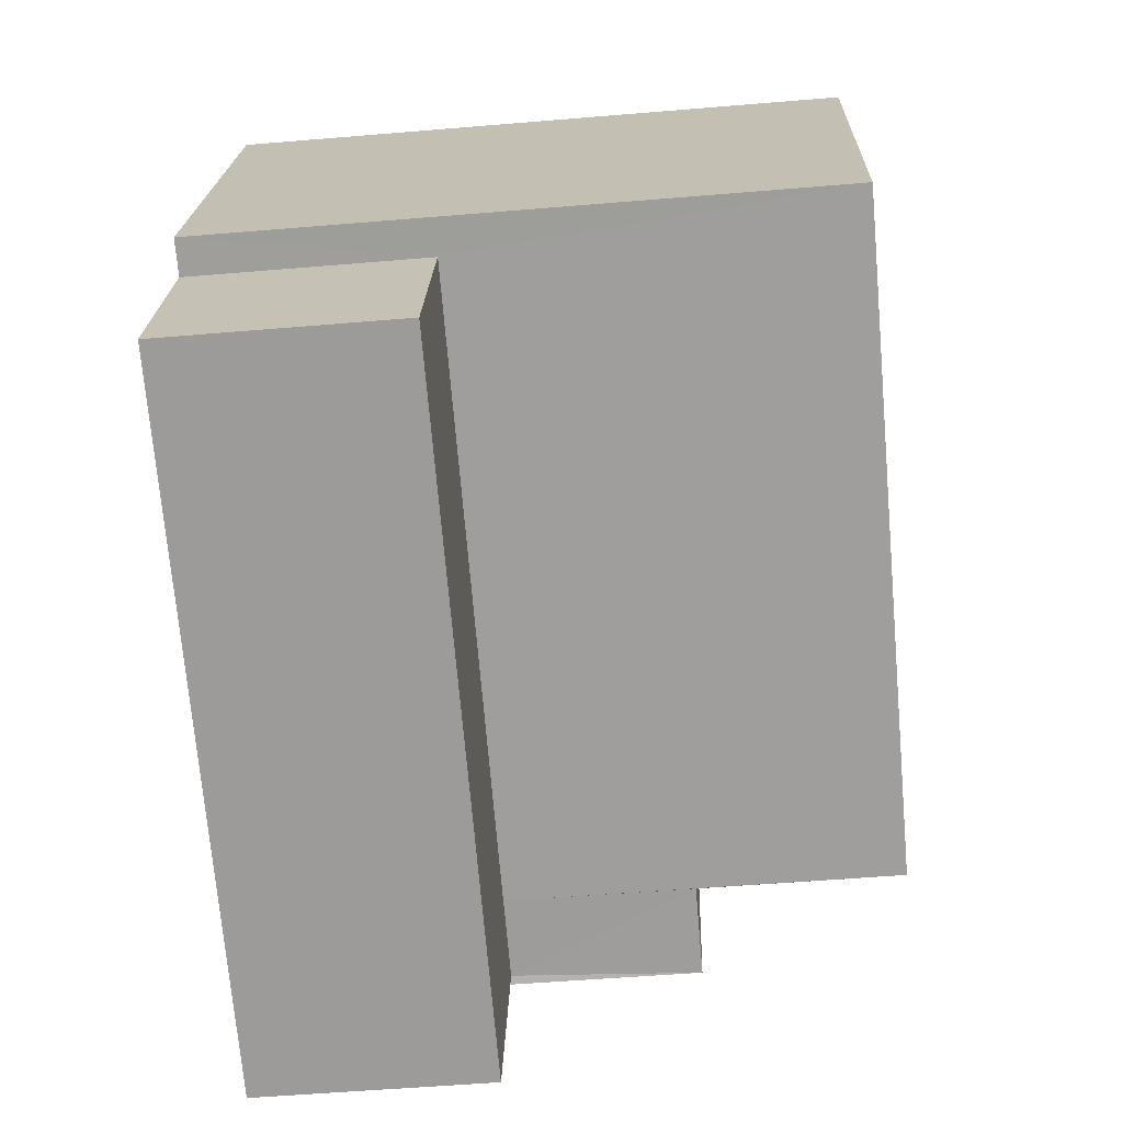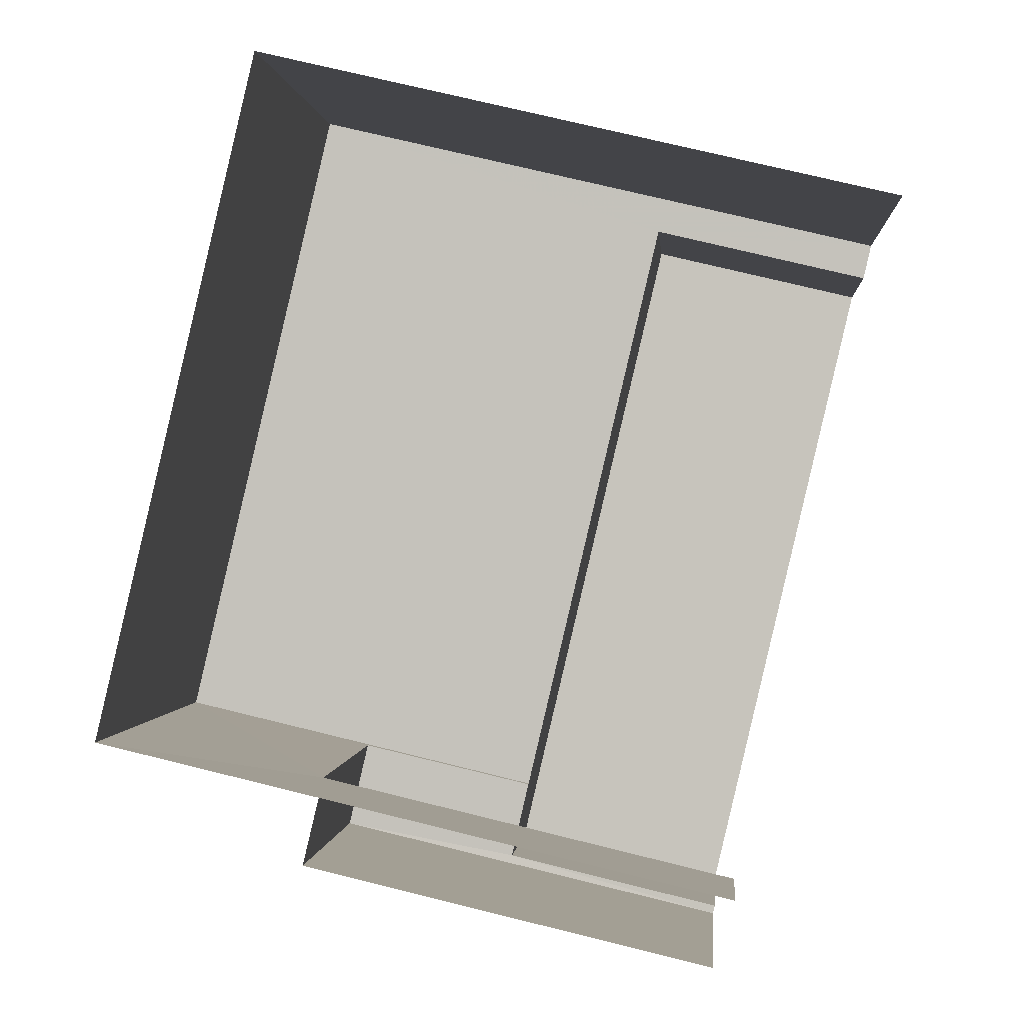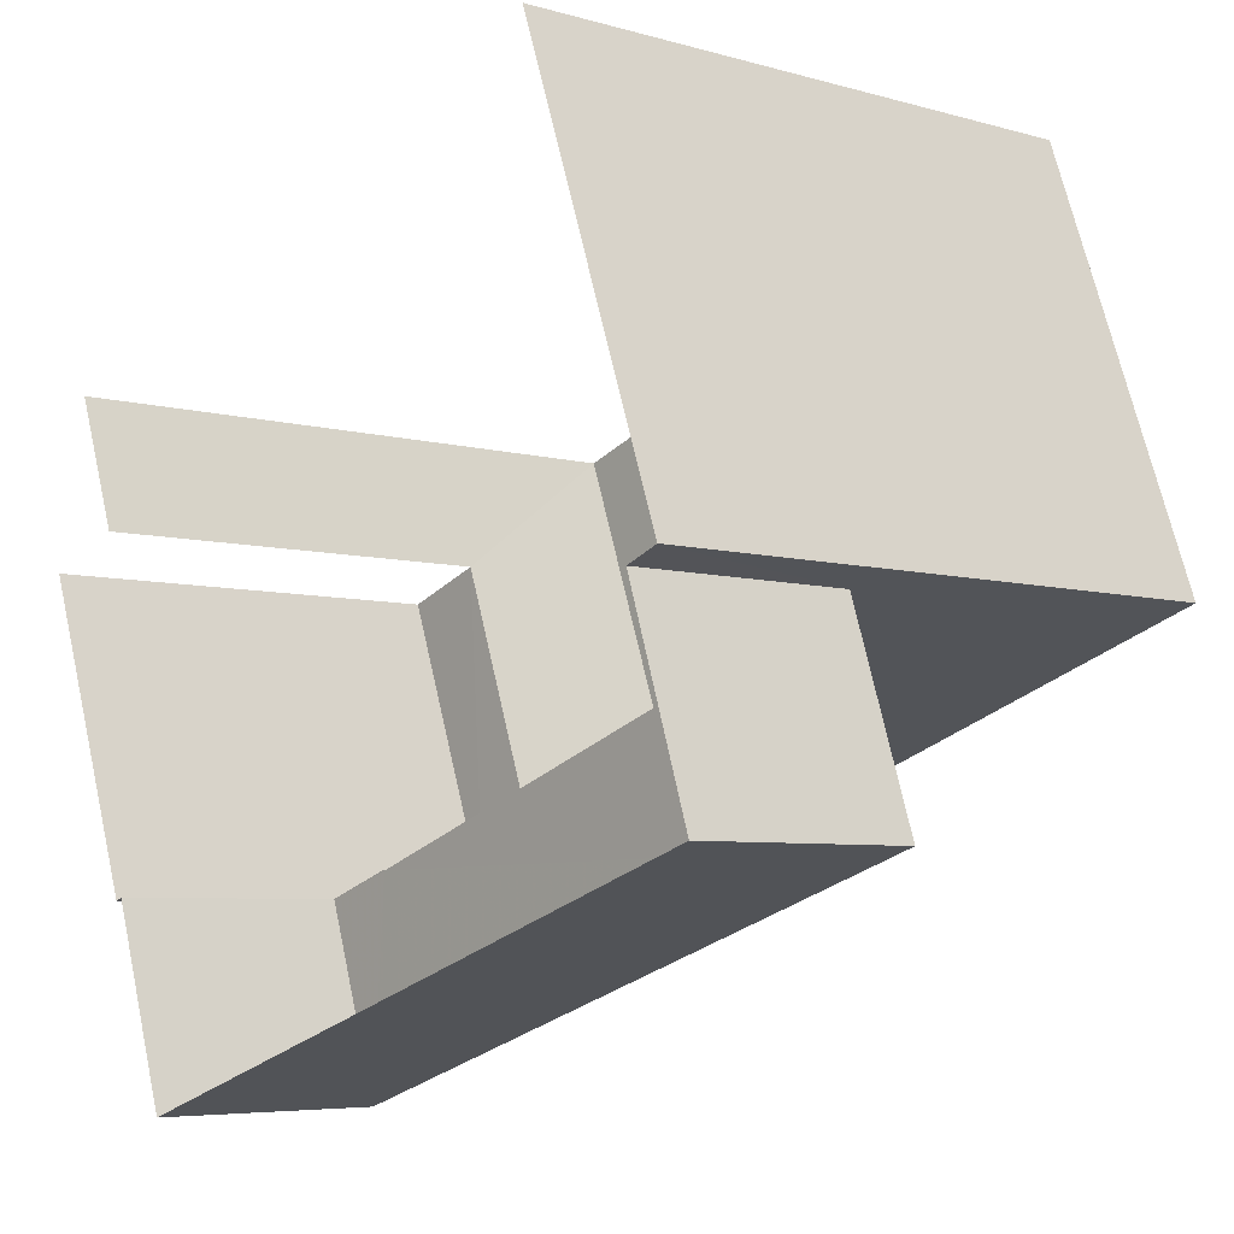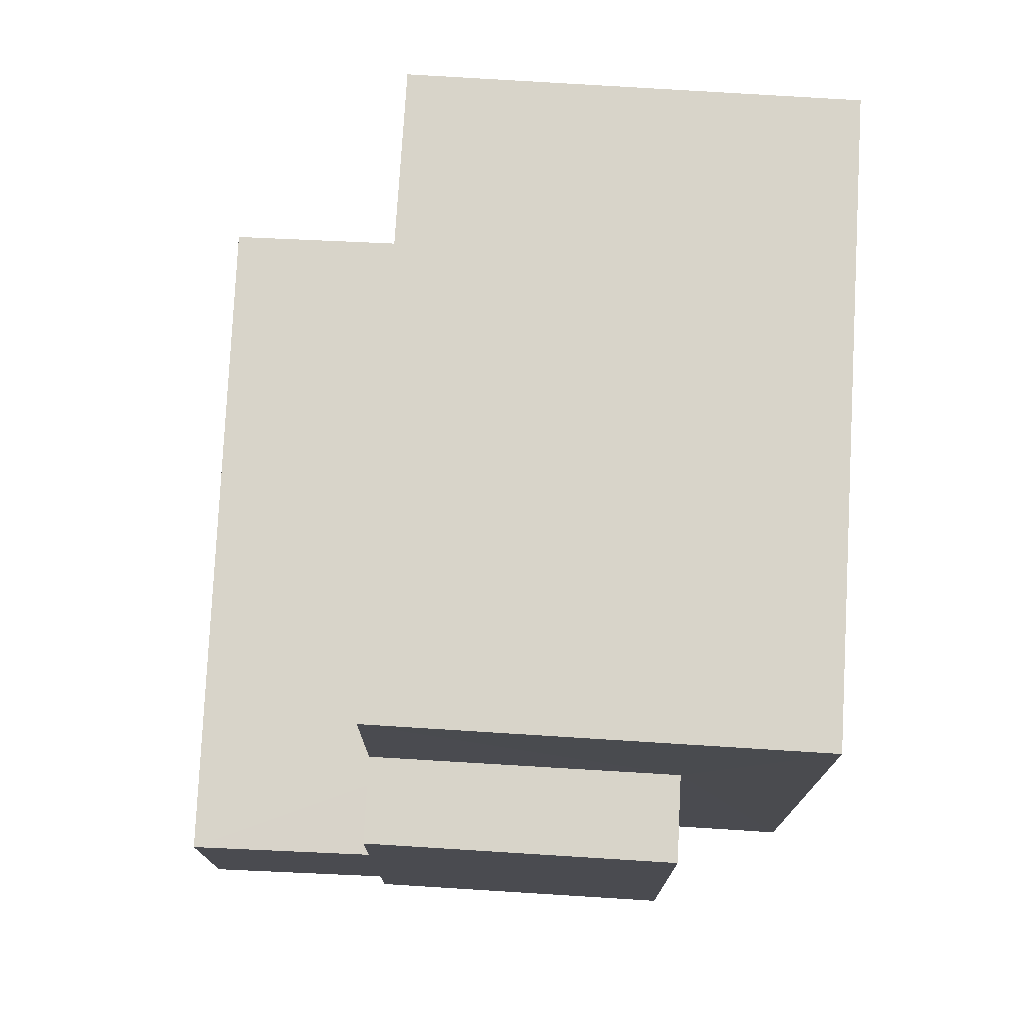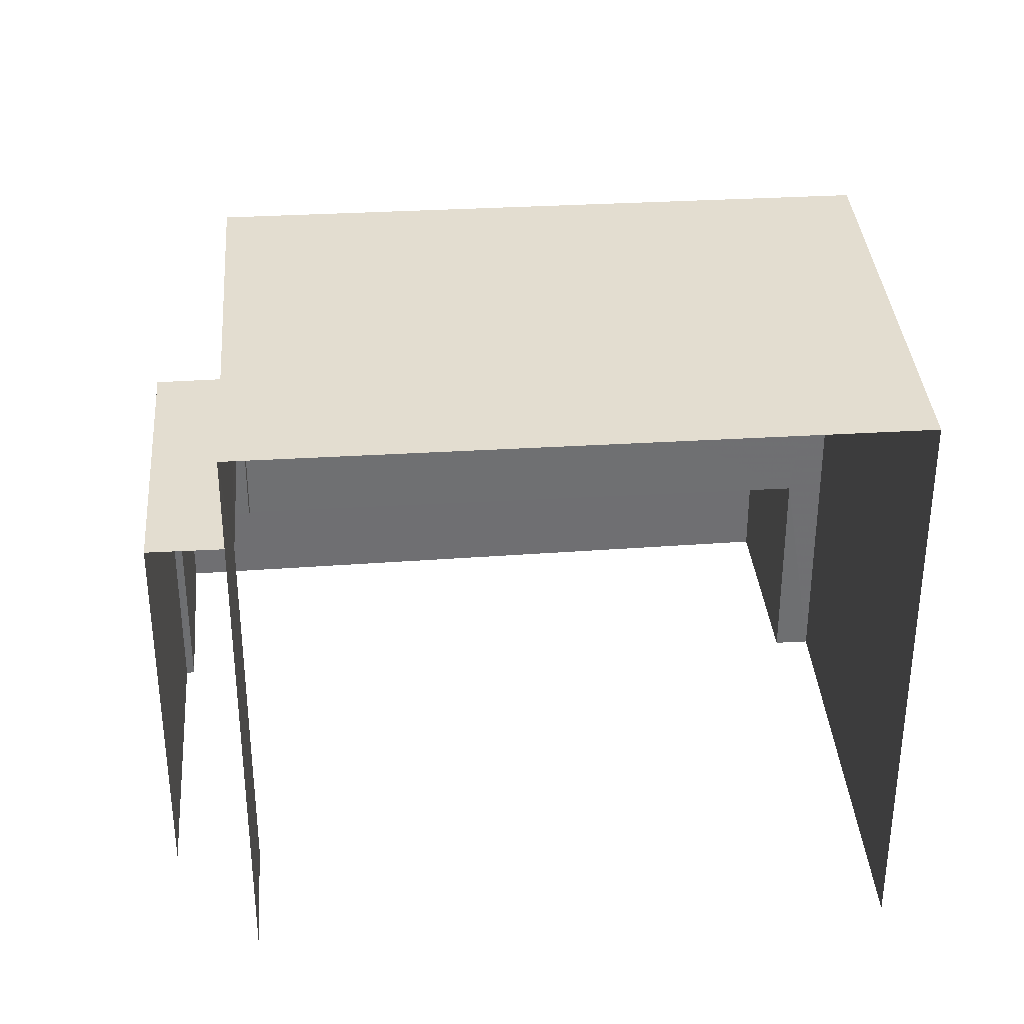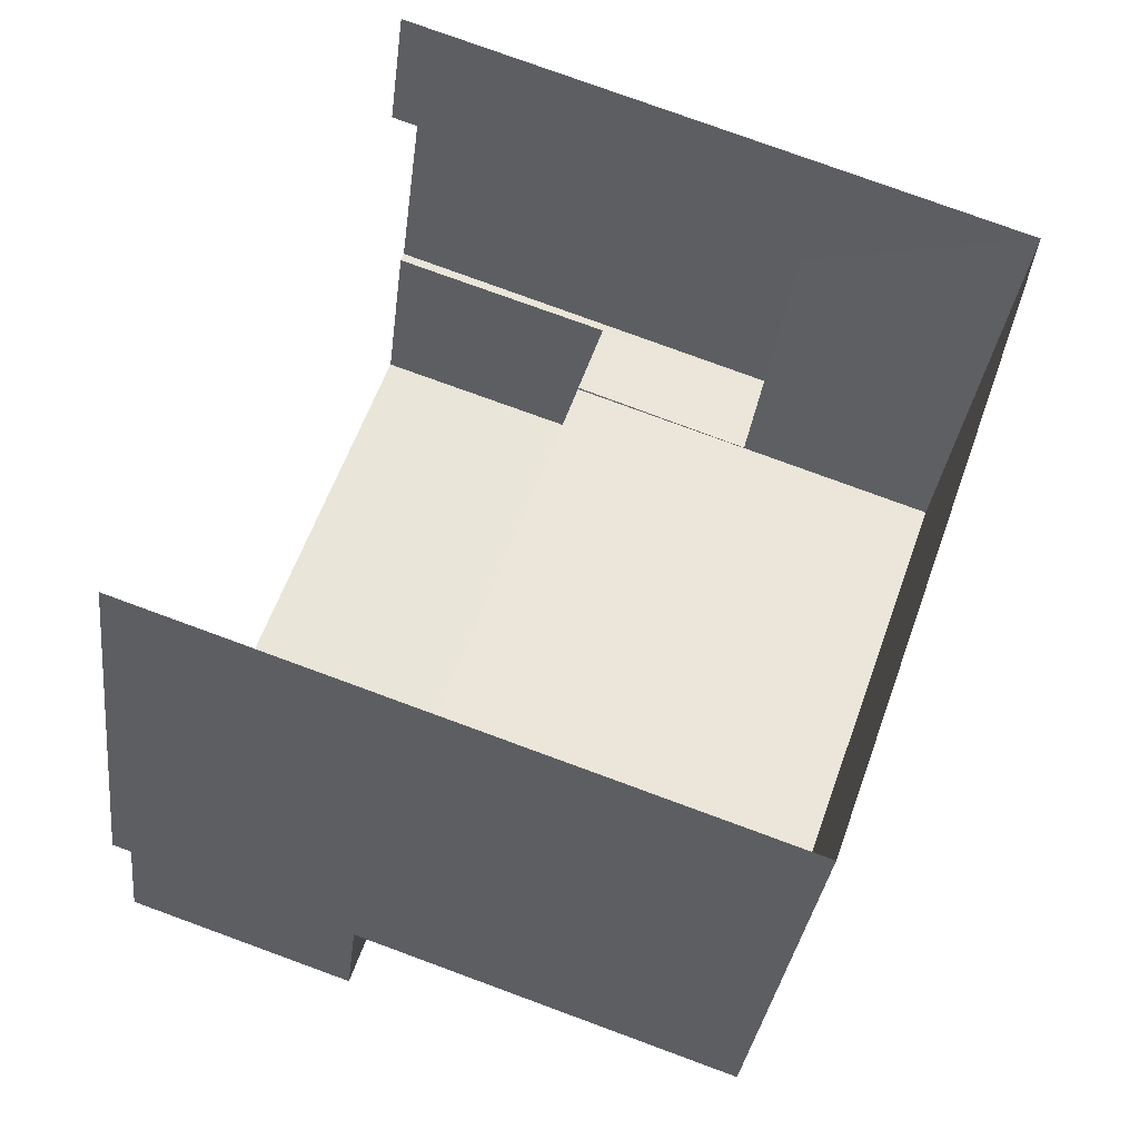
<metadata>
{"format":"obj","ext":"obj","renderer":"f3d","projection":"perspective","resolution":1024,"background":"white","views":[{"elev":-51.7,"azim":-84.8,"up":"+Y"},{"elev":71.3,"azim":104.0,"up":"+Y"},{"elev":-5.7,"azim":-131.4,"up":"+Y"},{"elev":75.6,"azim":74.0,"up":"+Z"},{"elev":35.6,"azim":156.0,"up":"+Z"},{"elev":76.9,"azim":-69.7,"up":"+Y"}]}
</metadata>
<code>
v -2.248e+05 -1.278e+05 13.61
v -2.248e+05 -1.278e+05 13.61
v -2.248e+05 -1.278e+05 13.61
v -2.248e+05 -1.278e+05 13.61
v -2.248e+05 -1.278e+05 13.61
v -2.248e+05 -1.278e+05 13.61
v -2.248e+05 -1.278e+05 13.61
v -2.248e+05 -1.278e+05 13.61
v -2.248e+05 -1.278e+05 13.61
v -2.248e+05 -1.278e+05 13.61
v -2.248e+05 -1.278e+05 17.63
v -2.248e+05 -1.278e+05 17.63
v -2.248e+05 -1.278e+05 17.63
v -2.248e+05 -1.278e+05 17.63
v -2.248e+05 -1.278e+05 17.63
v -2.248e+05 -1.278e+05 17.63
v -2.248e+05 -1.278e+05 24.33
v -2.248e+05 -1.278e+05 24.33
v -2.248e+05 -1.278e+05 24.33
v -2.248e+05 -1.278e+05 24.33
v -2.248e+05 -1.278e+05 20.84
v -2.248e+05 -1.278e+05 20.84
v -2.248e+05 -1.278e+05 20.84
v -2.248e+05 -1.278e+05 20.84
f 1 2 3
f 4 3 5
f 6 2 7
f 6 7 8
f 9 5 6
f 10 9 6
f 3 2 5
f 5 2 6
f 21 23 7
f 2 21 7
f 17 1 3
f 17 19 1
f 11 12 13
f 12 14 13
f 13 15 16
f 13 14 15
f 17 18 19
f 17 20 18
f 21 22 23
f 21 24 22
f 14 9 10
f 14 12 9
f 22 8 7
f 23 22 7
f 6 8 15
f 8 22 15
f 15 24 16
f 15 22 24
f 17 3 4
f 20 17 4
f 11 9 12
f 11 5 9
f 6 14 10
f 6 15 14
f 4 11 20
f 20 11 18
f 4 5 11
f 18 11 13
f 1 21 2
f 16 24 13
f 24 18 13
f 19 21 1
f 18 21 19
f 18 24 21

</code>
